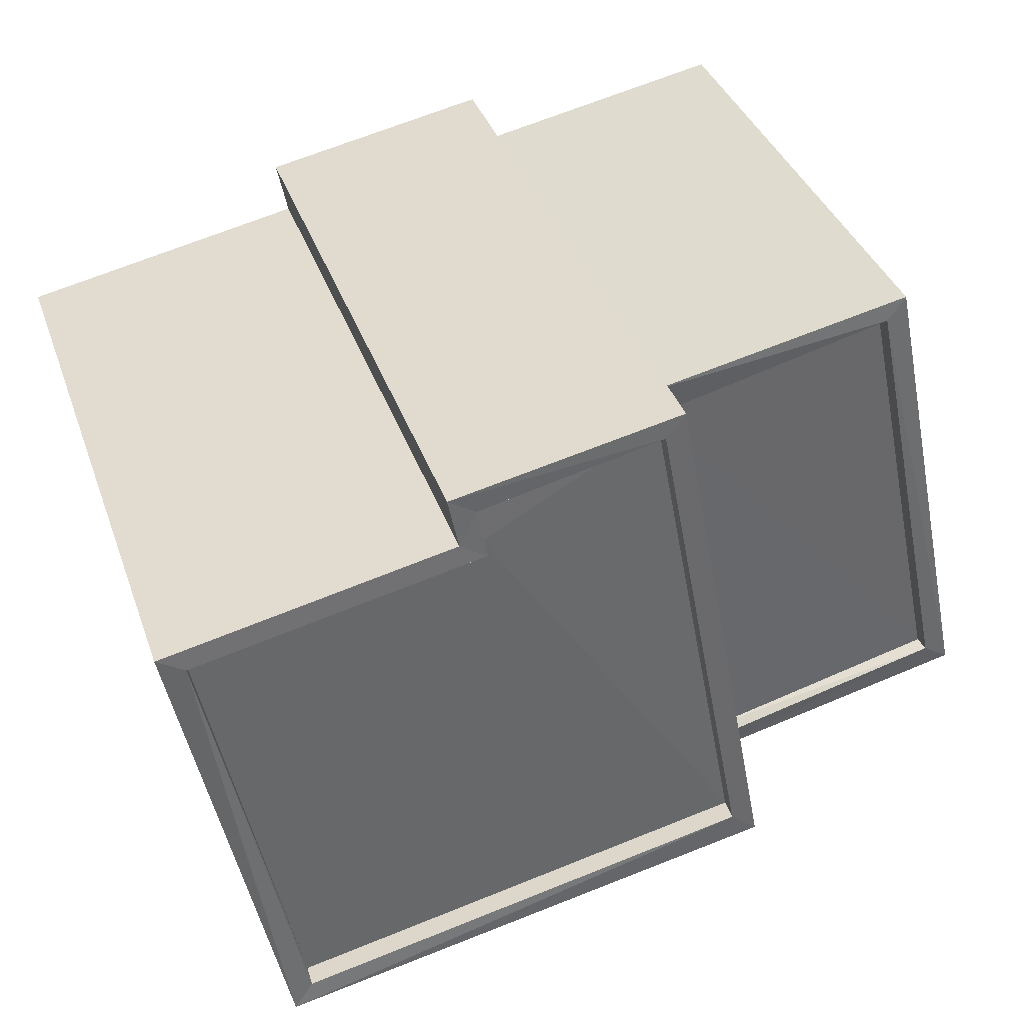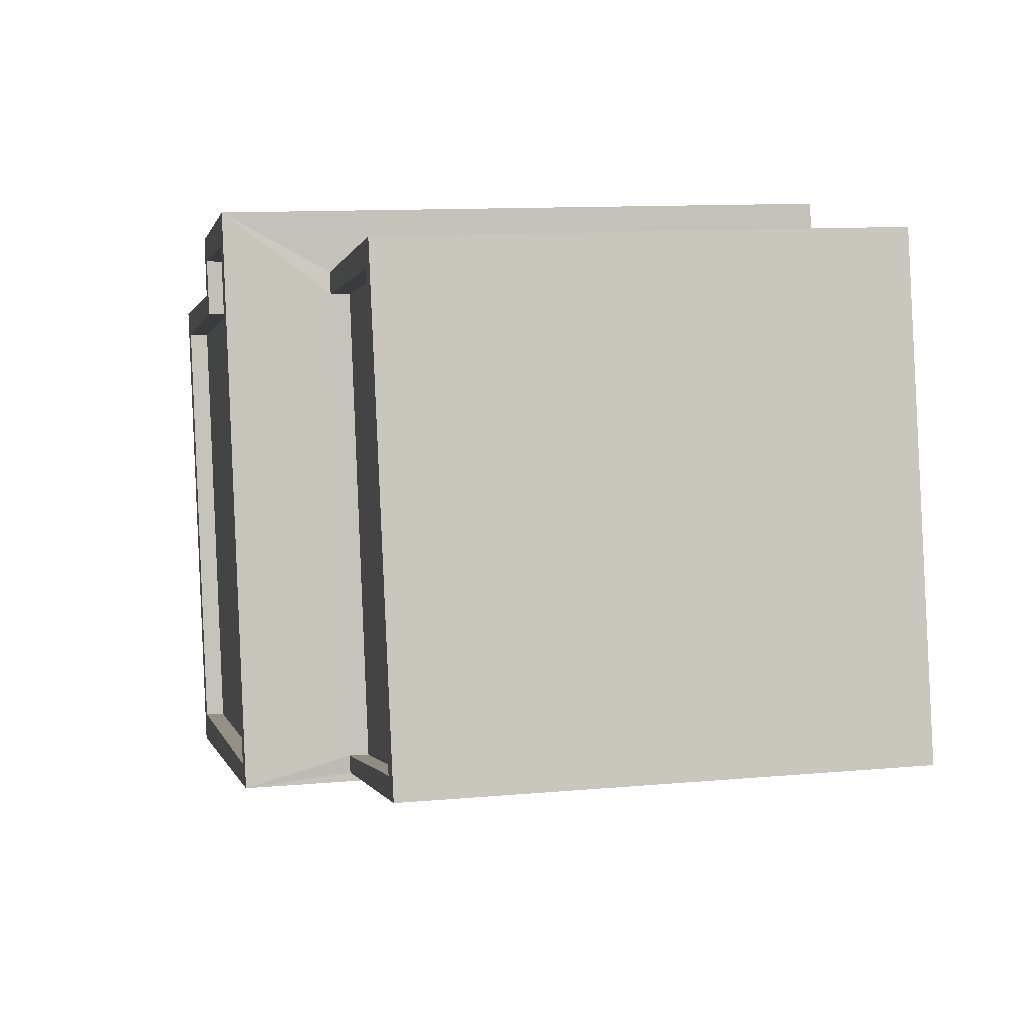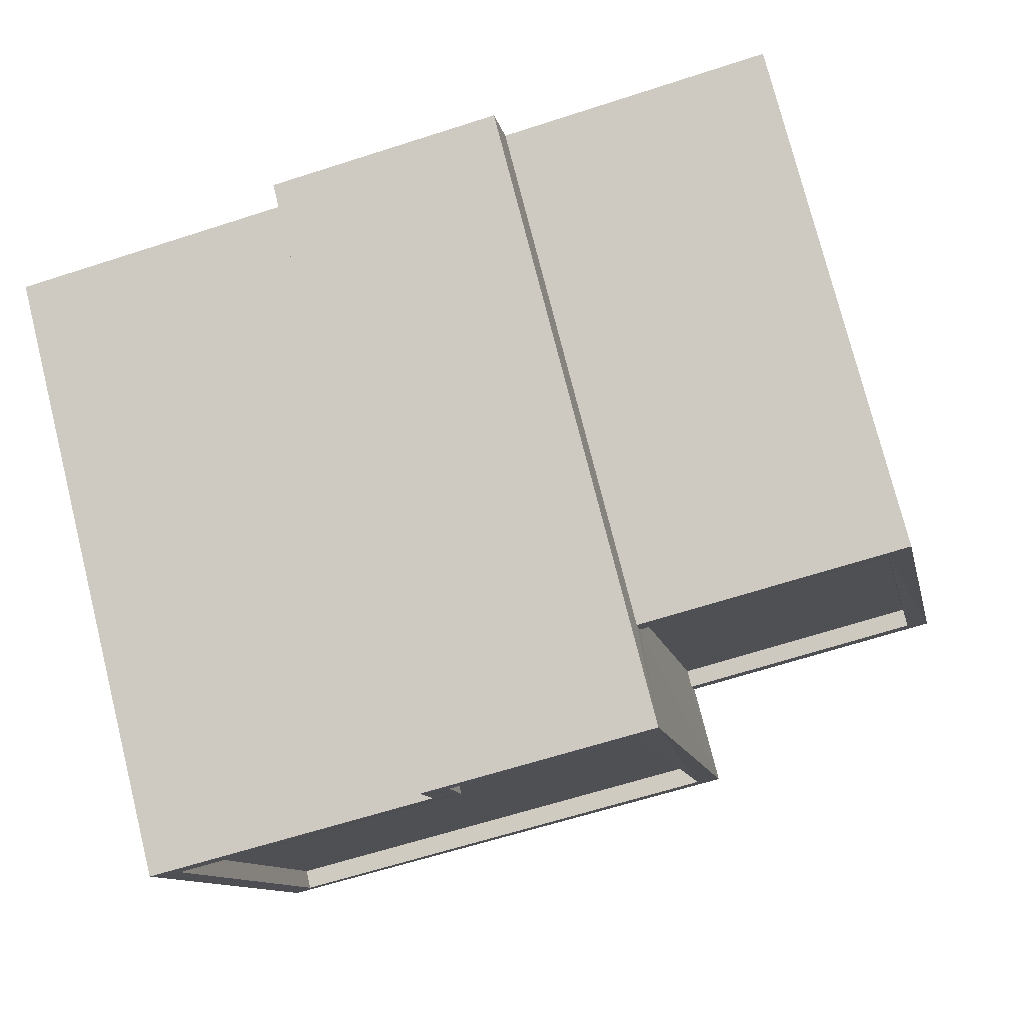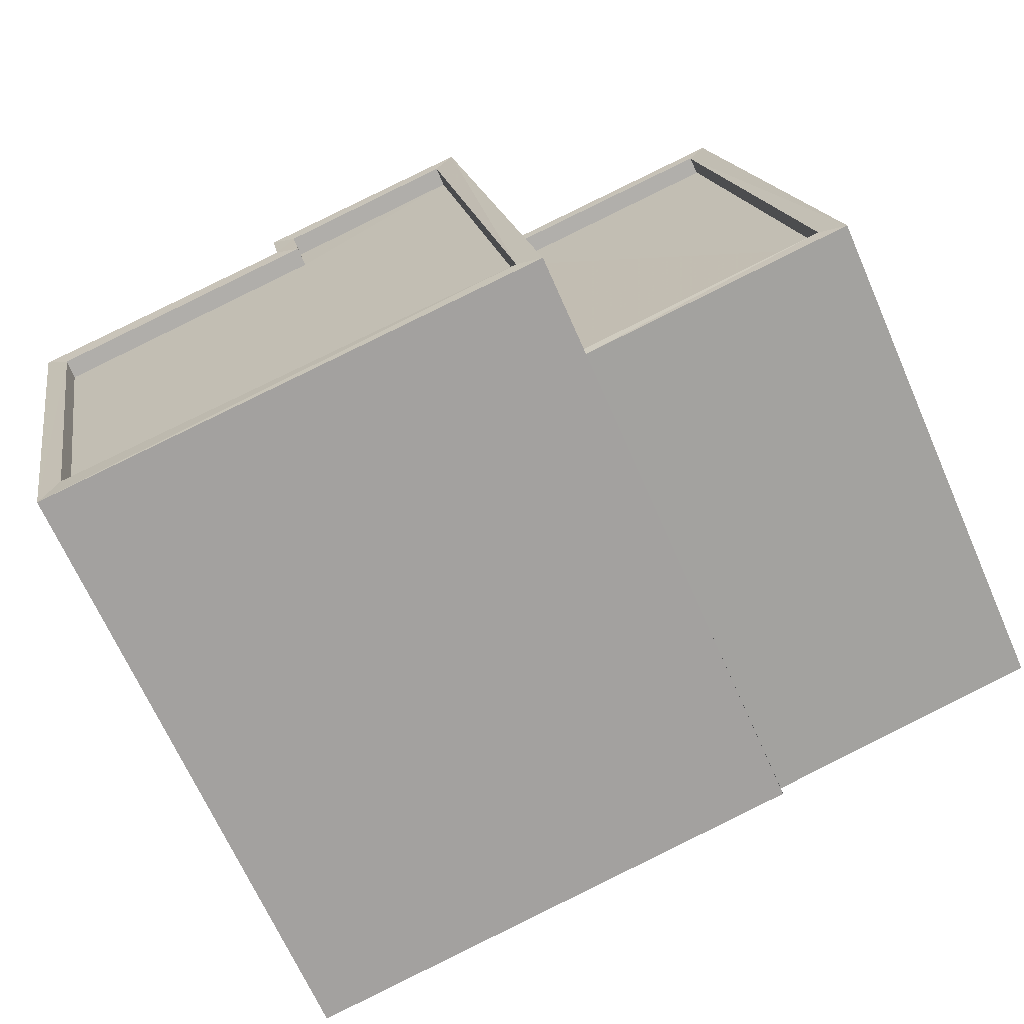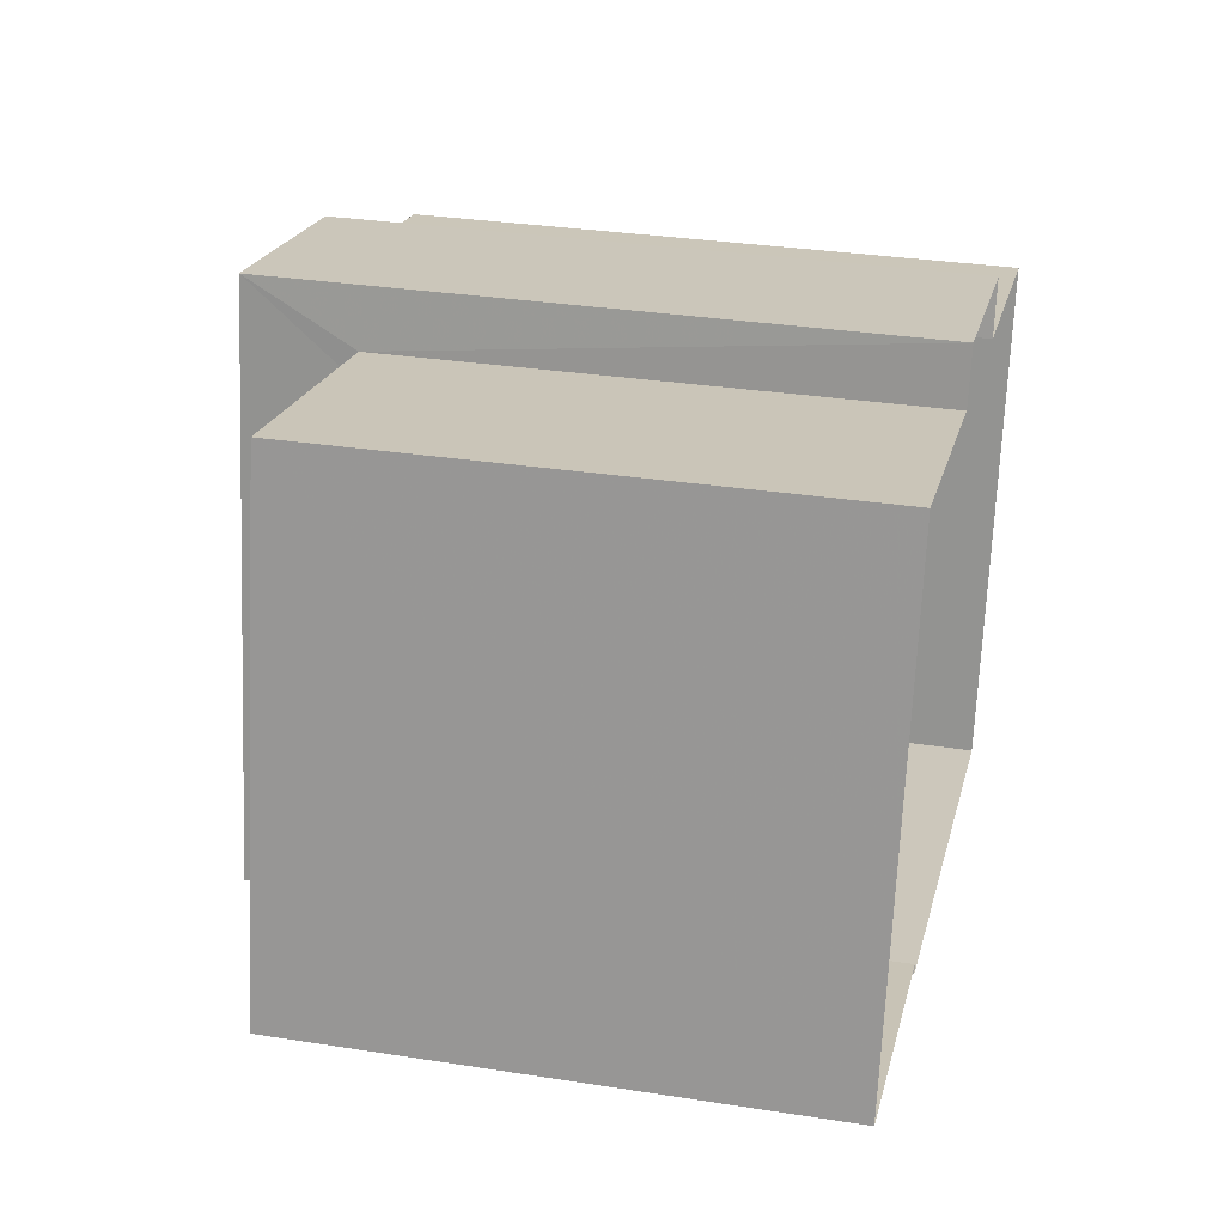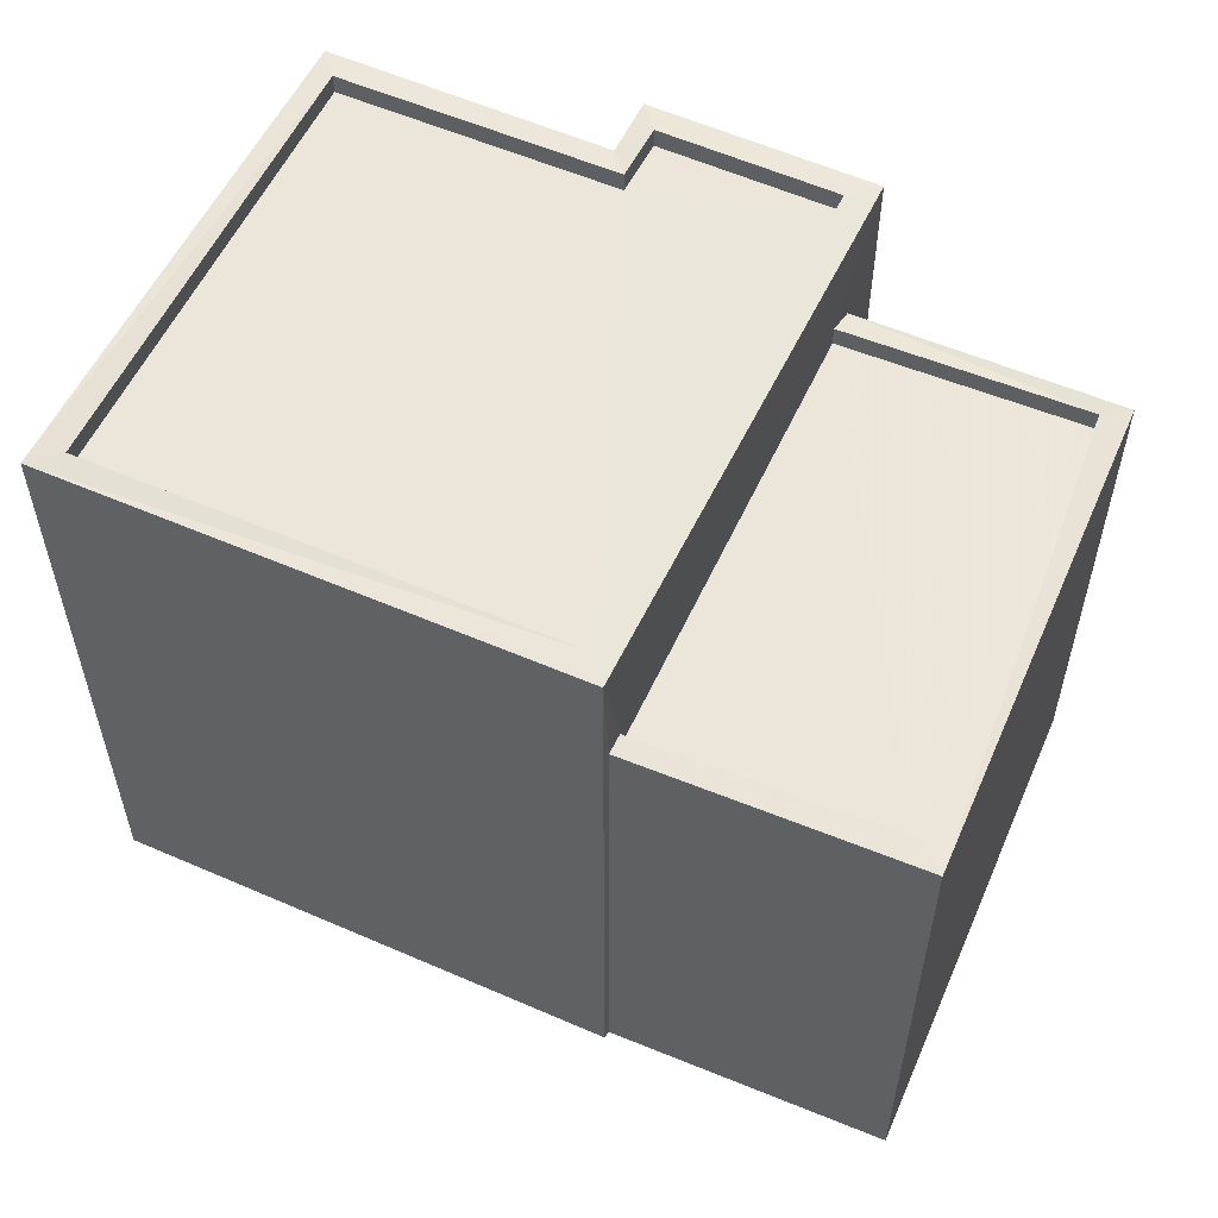
<metadata>
{"format":"obj","ext":"obj","renderer":"f3d","projection":"perspective","resolution":1024,"background":"white","views":[{"elev":38.3,"azim":-18.8,"up":"+Y"},{"elev":11.5,"azim":77.7,"up":"+Y"},{"elev":75.9,"azim":-14.1,"up":"+Y"},{"elev":-67.4,"azim":23.7,"up":"+Y"},{"elev":31.6,"azim":102.9,"up":"+Y"},{"elev":55.7,"azim":35.6,"up":"+Z"}]}
</metadata>
<code>
v 1.238e+05 7.862e+05 15.8
v 1.238e+05 7.862e+05 15.8
v 1.238e+05 7.862e+05 15.8
v 1.238e+05 7.861e+05 15.8
v 1.238e+05 7.862e+05 15.8
v 1.238e+05 7.861e+05 15.8
v 1.238e+05 7.861e+05 15.8
v 1.238e+05 7.861e+05 15.8
v 1.238e+05 7.862e+05 15.8
v 1.238e+05 7.862e+05 15.8
v 1.238e+05 7.862e+05 22.17
v 1.238e+05 7.861e+05 22.17
v 1.238e+05 7.862e+05 22.17
v 1.238e+05 7.861e+05 22.17
v 1.238e+05 7.862e+05 22.42
v 1.238e+05 7.862e+05 22.42
v 1.238e+05 7.862e+05 22.42
v 1.238e+05 7.861e+05 22.42
v 1.238e+05 7.861e+05 22.42
v 1.238e+05 7.861e+05 22.42
v 1.238e+05 7.862e+05 22.42
v 1.238e+05 7.861e+05 22.42
v 1.238e+05 7.862e+05 23.79
v 1.238e+05 7.862e+05 23.79
v 1.238e+05 7.862e+05 23.79
v 1.238e+05 7.861e+05 23.79
v 1.238e+05 7.861e+05 23.79
v 1.238e+05 7.861e+05 23.79
v 1.238e+05 7.862e+05 23.79
v 1.238e+05 7.862e+05 23.79
v 1.238e+05 7.862e+05 23.79
v 1.238e+05 7.862e+05 23.79
v 1.238e+05 7.861e+05 23.79
v 1.238e+05 7.862e+05 23.79
v 1.238e+05 7.862e+05 23.54
v 1.238e+05 7.862e+05 23.54
v 1.238e+05 7.861e+05 23.54
v 1.238e+05 7.861e+05 23.54
v 1.238e+05 7.862e+05 23.54
v 1.238e+05 7.862e+05 23.54
f 1 2 3
f 4 5 3
f 4 6 7
f 8 9 10
f 3 2 9
f 6 9 8
f 6 4 3
f 6 3 9
f 11 12 13
f 11 14 12
f 15 16 17
f 17 16 18
f 18 19 20
f 16 15 21
f 20 19 22
f 16 19 18
f 23 24 25
f 26 23 27
f 28 29 30
f 24 31 32
f 29 31 30
f 33 29 28
f 23 25 27
f 34 31 29
f 32 31 34
f 24 32 25
f 35 36 37
f 37 36 38
f 35 39 36
f 38 36 40
f 27 28 26
f 27 33 28
f 11 13 16
f 21 11 16
f 16 13 12
f 19 16 12
f 14 19 12
f 14 22 19
f 17 8 10
f 17 18 8
f 6 8 18
f 20 6 18
f 9 17 10
f 9 15 17
f 9 2 15
f 2 23 15
f 6 20 7
f 21 23 26
f 14 11 21
f 7 20 26
f 15 23 21
f 22 14 21
f 20 22 26
f 22 21 26
f 26 28 4
f 7 26 4
f 30 5 4
f 28 30 4
f 31 3 5
f 30 31 5
f 24 1 3
f 31 24 3
f 1 23 2
f 1 24 23
f 25 39 35
f 25 32 39
f 25 35 37
f 27 25 37
f 27 37 38
f 33 27 38
f 29 38 40
f 29 33 38
f 34 40 36
f 34 29 40
f 32 36 39
f 32 34 36

</code>
